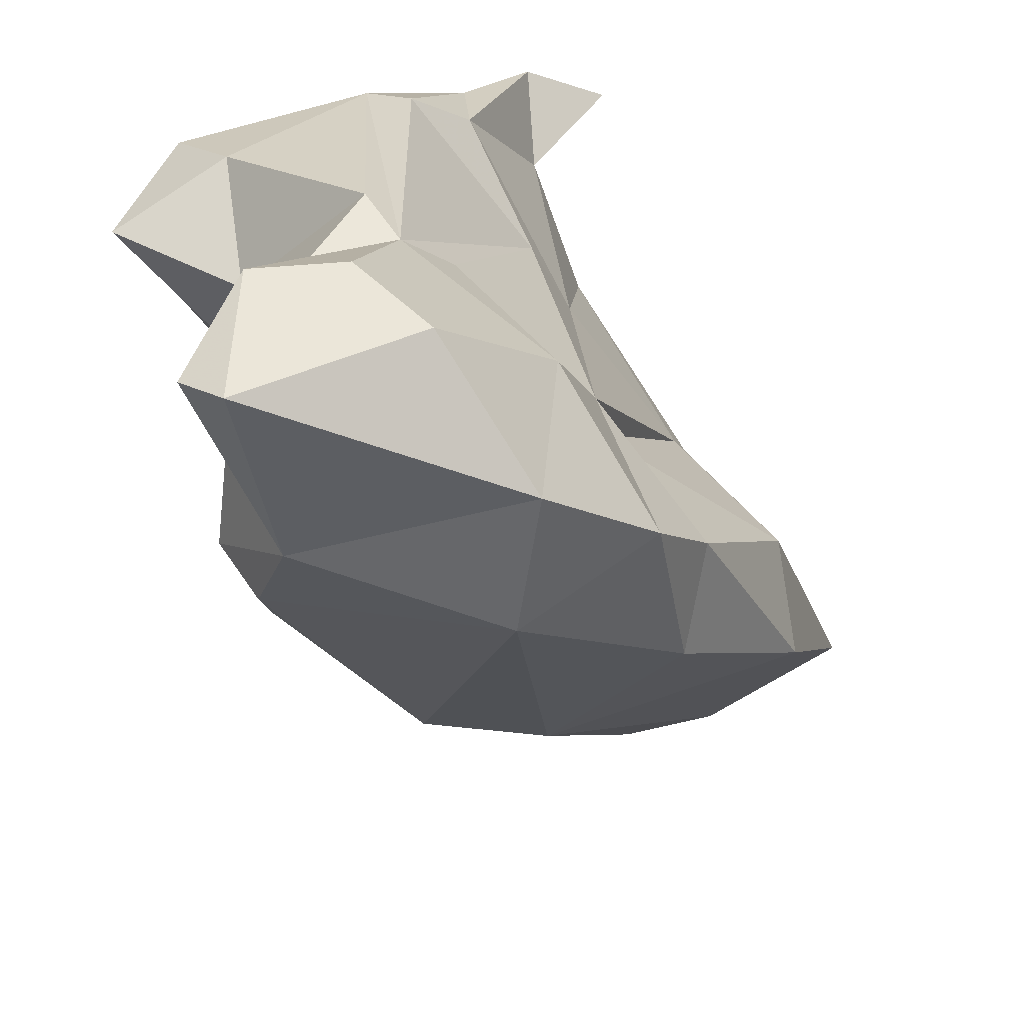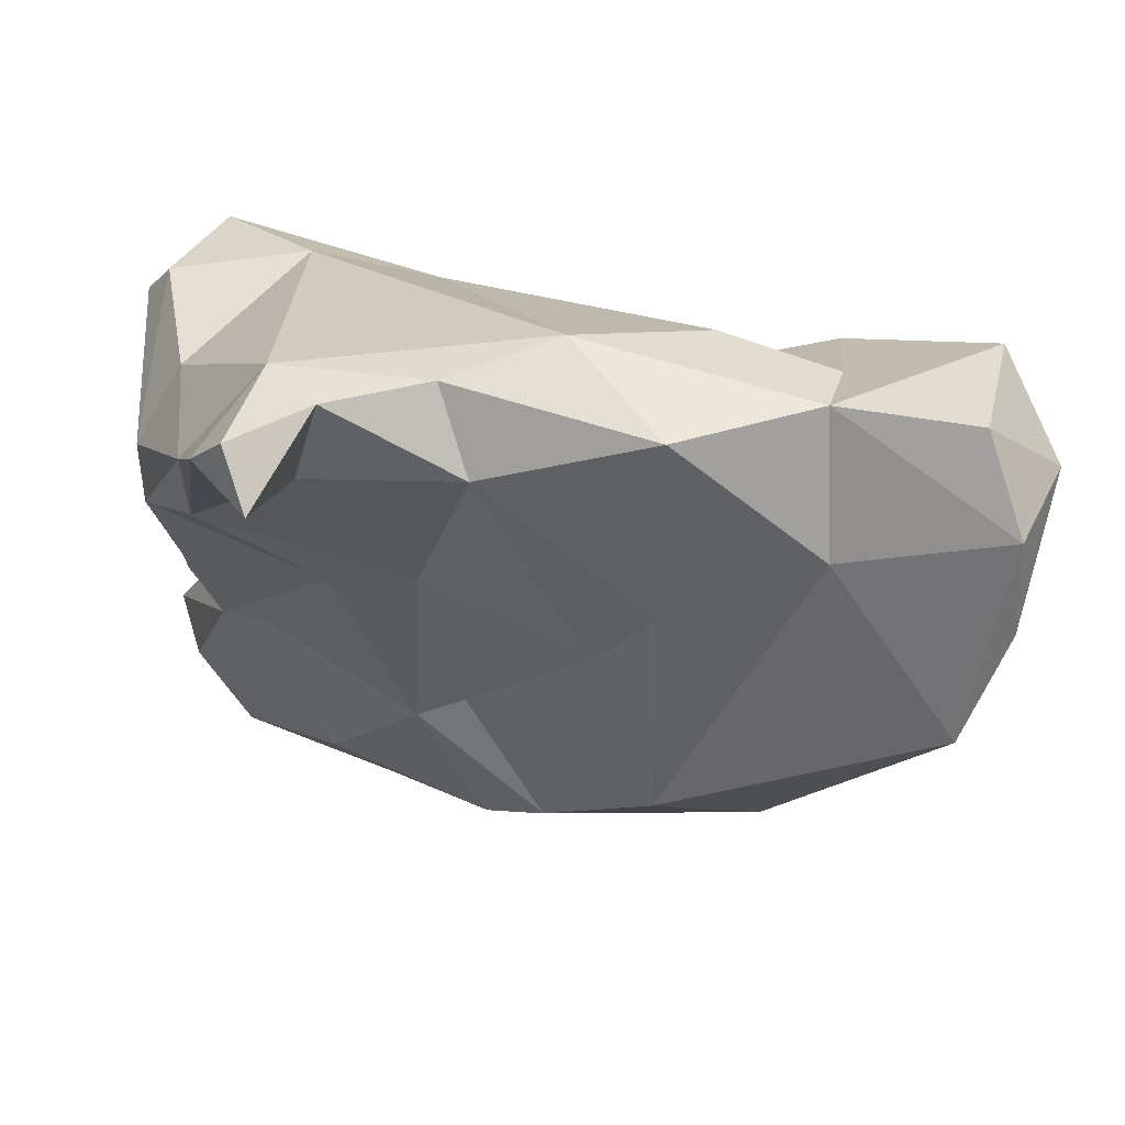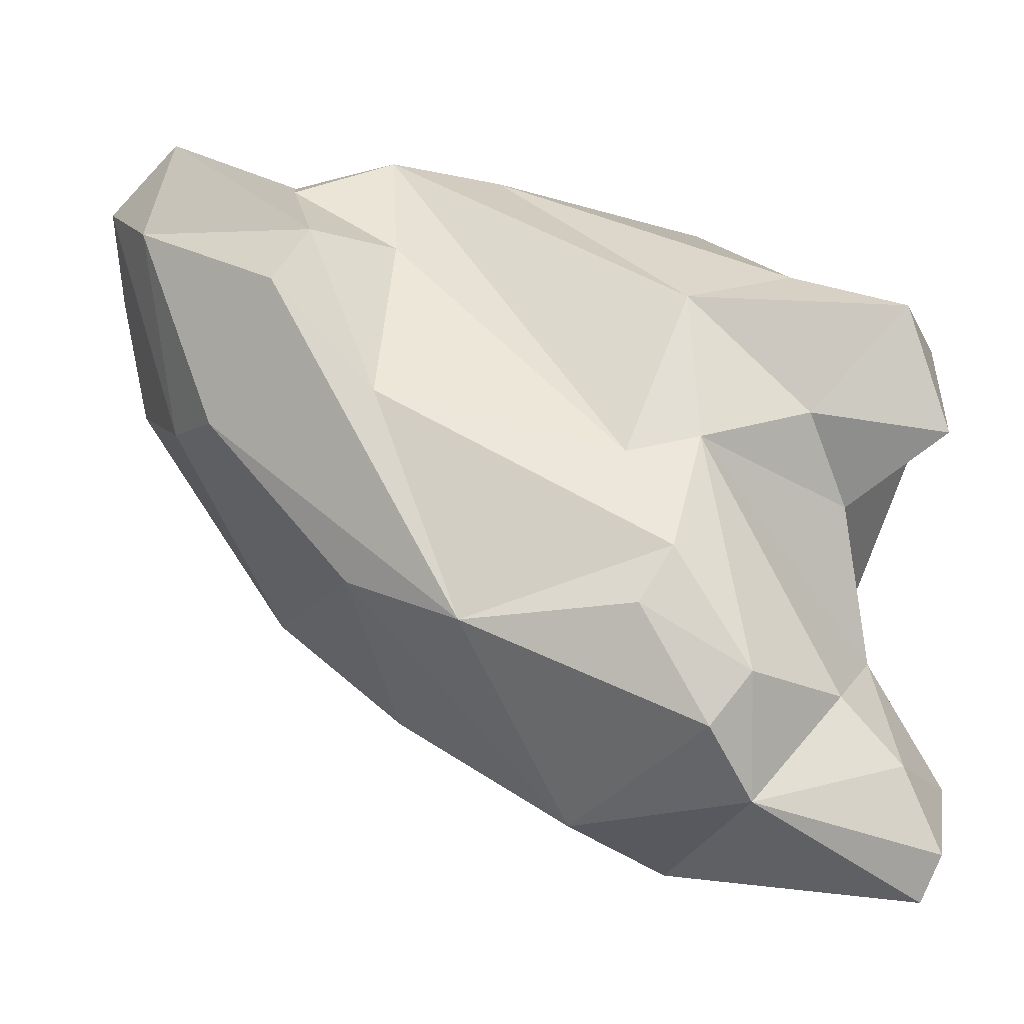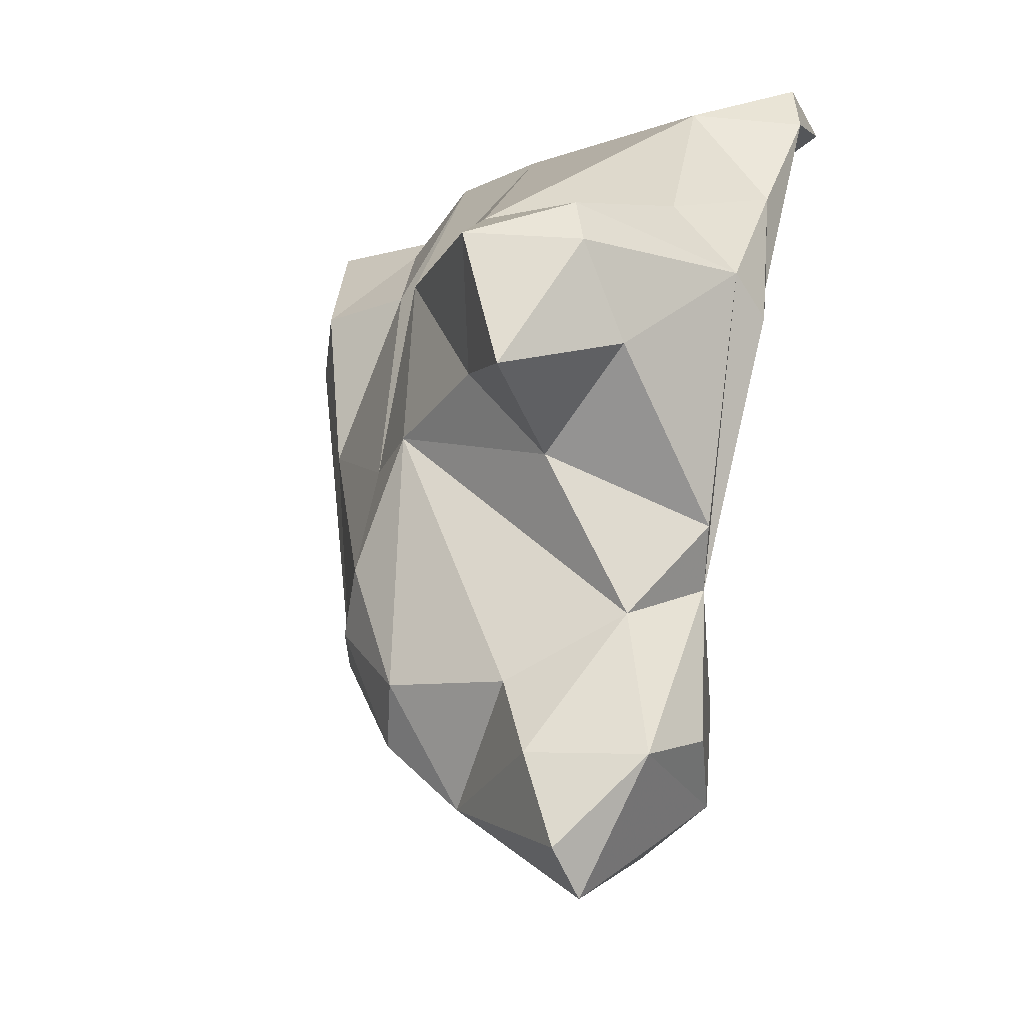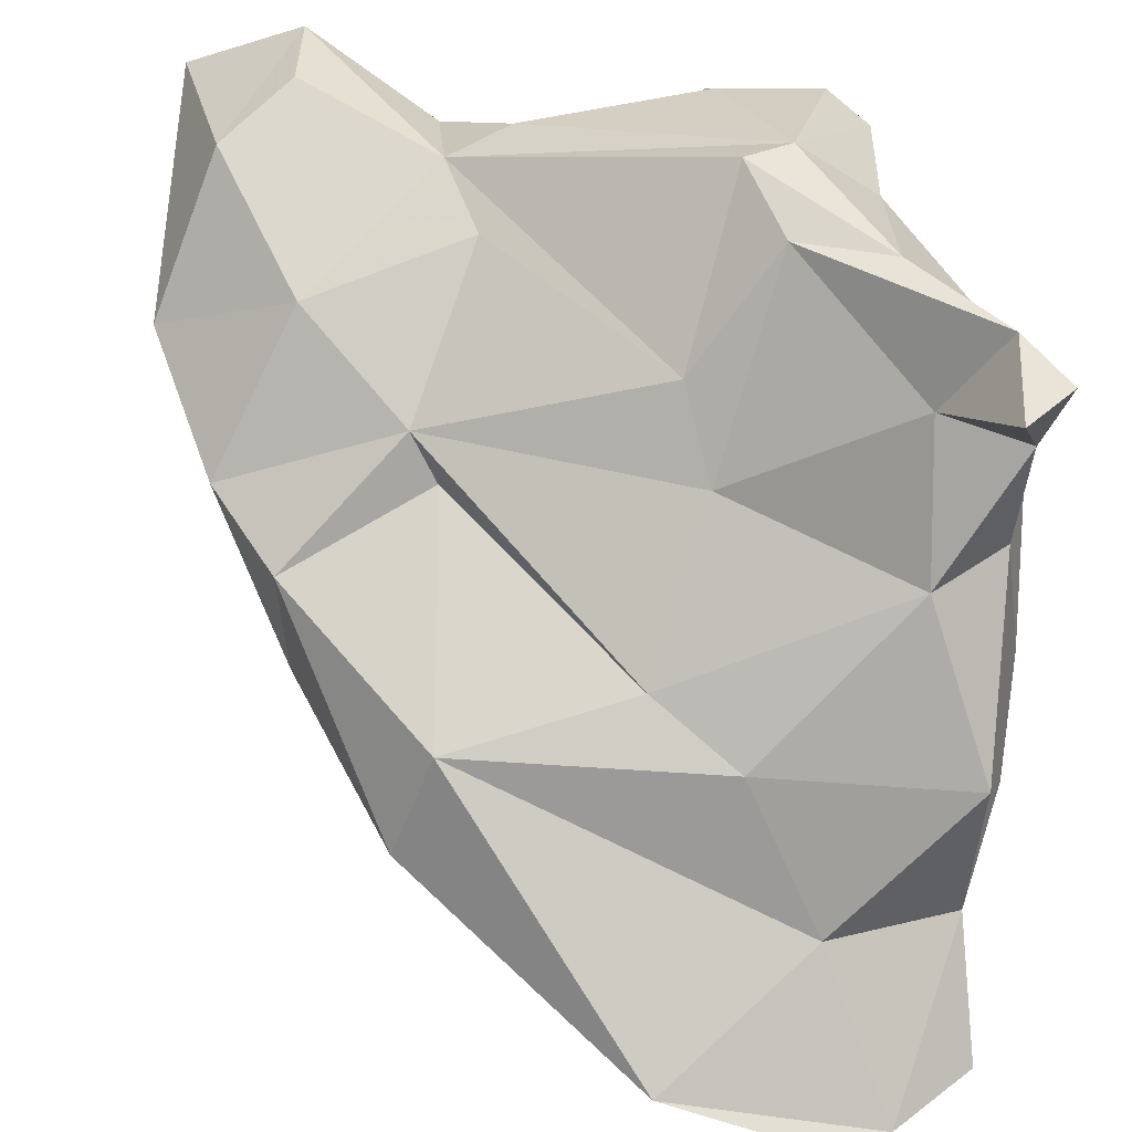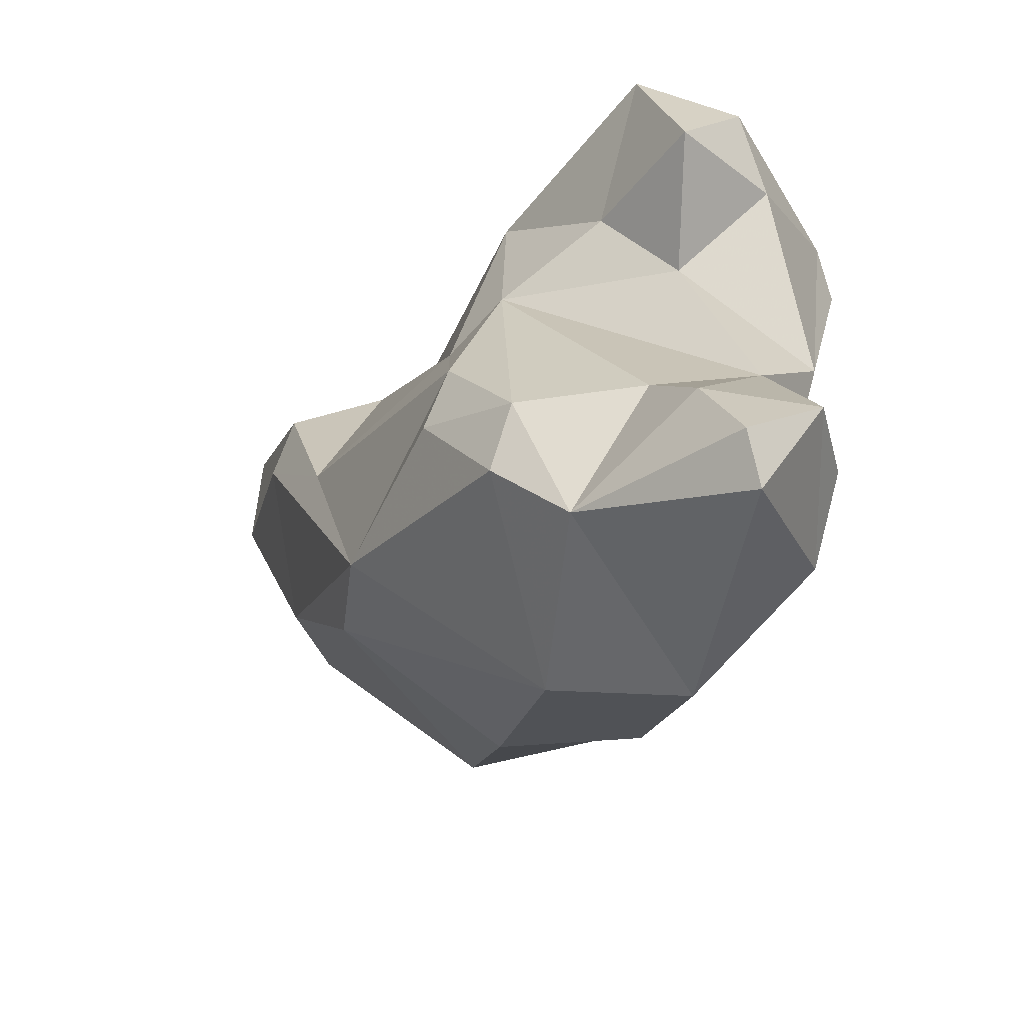
<metadata>
{"format":"obj","ext":"obj","renderer":"f3d","projection":"perspective","resolution":1024,"background":"white","views":[{"elev":24.4,"azim":-6.9,"up":"+Z"},{"elev":56.7,"azim":75.5,"up":"+Y"},{"elev":-17.9,"azim":-125.2,"up":"+Y"},{"elev":-11.3,"azim":-50.5,"up":"+Y"},{"elev":36.5,"azim":103.6,"up":"+Z"},{"elev":-52.5,"azim":-73.3,"up":"+Y"}]}
</metadata>
<code>
v 136.7 272.8 82.52
v 136.9 277 81.09
v 139.6 273.6 79.02
v 138.6 259.1 83
v 138.9 261.8 81.75
v 140.3 278.7 79.02
v 139.5 264.3 76.02
v 139.9 264.1 80.14
v 139.4 278.1 83.34
v 140.4 268.2 73.67
v 140.5 270.9 81.25
v 141.3 277.5 75.27
v 138.8 276.7 84.06
v 141 266.3 72.7
v 141.9 266.1 83.25
v 141.1 260.5 77.28
v 140.8 272.3 75.27
v 140.5 262.6 75.04
v 142 271.7 73.11
v 140.3 273.8 84.44
v 140.4 261.7 85.04
v 147.5 260.4 74.69
v 143.3 262.3 84.92
v 139.7 257.7 83.06
v 144.1 268.8 84.68
v 144.7 276.8 85.42
v 143.9 279.1 83.66
v 146 275.6 85.53
v 148.4 280 68.23
v 148 259.3 79.15
v 149.7 284.3 73.42
v 145.3 260.6 83.61
v 145 267.1 83.86
v 147 274 66.55
v 148.4 279.8 64.76
v 150.6 284.4 69.43
v 148.2 280.2 84.36
v 148 277.2 84.31
v 145.3 266.1 68.82
v 149.2 278 63.77
v 146.6 268.5 82.56
v 149.7 274.9 80.76
v 149 264 81.19
v 148.2 283.8 81.49
v 150.7 267.6 78.58
v 153.5 280.5 61.1
v 150.3 284.3 80.5
v 151.7 282.7 66.01
v 151.7 262.1 76.66
v 152.5 283.6 61.7
v 152.9 273.9 63.64
v 150.6 281.6 81.38
v 150.7 283.6 84.09
v 150.9 268.4 77.09
v 154.5 275.1 73.85
v 152.3 282.1 76.83
v 153.3 284.1 83.03
v 150 283.9 77.13
v 151.1 276 78.28
v 151.6 285.2 83.24
v 156.9 269.8 72.56
v 153.9 284.3 71.79
v 152.9 264.5 71.56
v 155.8 282 61
v 149.4 268 67.07
v 155.4 277.9 72.28
v 155.8 274.4 63.88
v 155.8 284.8 63.48
v 153.5 264.4 75.16
v 153.4 283.9 67.06
v 157.3 268.6 69.21
v 158.4 282.9 63.19
v 160.6 276.7 65.04
v 156.2 280.4 67.67
v 159.9 280.7 63.59
g foo
f 51 65 39
f 67 65 51
f 40 39 34
f 51 39 40
f 46 51 40
f 67 51 46
f 40 34 35
f 46 40 35
f 64 67 46
f 50 46 35
f 50 64 46
f 22 16 18
f 18 16 7
f 39 22 18
f 14 18 7
f 39 18 14
f 65 22 39
f 63 22 65
f 71 63 65
f 7 10 14
f 39 14 10
f 34 39 10
f 71 65 67
f 10 19 34
f 73 71 67
f 19 29 34
f 34 29 35
f 75 73 67
f 35 29 48
f 64 75 67
f 75 64 72
f 48 70 35
f 35 70 50
f 50 70 68
f 64 50 68
f 72 64 68
f 16 24 4
f 30 24 16
f 49 30 22
f 16 4 5
f 30 16 22
f 16 5 8
f 49 22 63
f 8 7 16
f 49 63 69
f 71 69 63
f 8 17 7
f 69 71 61
f 10 7 17
f 73 61 71
f 10 17 19
f 19 17 12
f 74 61 73
f 19 36 29
f 66 61 74
f 36 19 12
f 75 72 73
f 72 74 73
f 36 48 29
f 70 74 72
f 70 48 36
f 68 70 72
f 4 24 21
f 32 21 24
f 32 24 30
f 43 32 30
f 49 43 30
f 21 5 4
f 45 43 49
f 21 15 5
f 5 15 8
f 45 49 69
f 45 69 54
f 61 54 69
f 15 17 8
f 15 11 17
f 55 54 61
f 11 1 3
f 17 11 3
f 17 3 12
f 66 55 61
f 3 1 2
f 12 3 2
f 2 6 12
f 12 6 31
f 36 12 31
f 62 66 74
f 62 74 70
f 31 70 36
f 31 62 70
f 23 21 32
f 33 23 32
f 32 43 33
f 33 21 23
f 41 33 43
f 15 21 33
f 43 45 41
f 25 15 33
f 25 20 11
f 11 15 25
f 33 41 42
f 42 41 45
f 45 54 55
f 20 1 11
f 59 42 45
f 55 59 45
f 20 13 1
f 2 1 13
f 56 59 55
f 2 13 9
f 55 66 56
f 2 9 6
f 6 44 31
f 62 56 66
f 62 58 56
f 31 58 62
f 20 25 26
f 28 26 33
f 26 25 33
f 42 28 33
f 13 20 26
f 38 28 42
f 38 42 59
f 9 13 26
f 27 9 26
f 52 38 59
f 56 52 59
f 27 6 9
f 27 44 6
f 47 52 56
f 31 44 58
f 44 47 58
f 56 58 47
f 37 26 28
f 37 28 38
f 27 26 37
f 44 27 37
f 53 37 38
f 38 52 53
f 44 37 53
f 52 57 53
f 53 60 44
f 47 57 52
f 57 47 60
f 44 60 47
f 60 53 57
g

</code>
